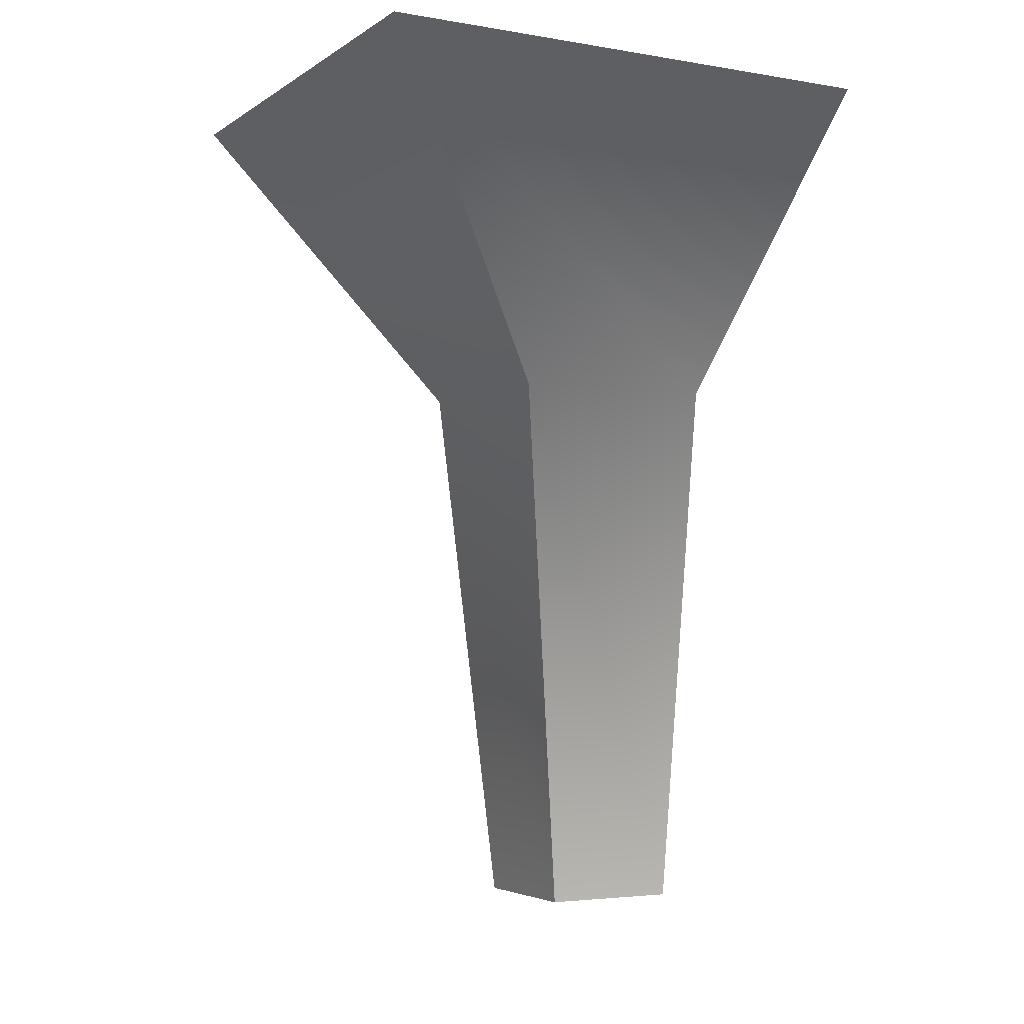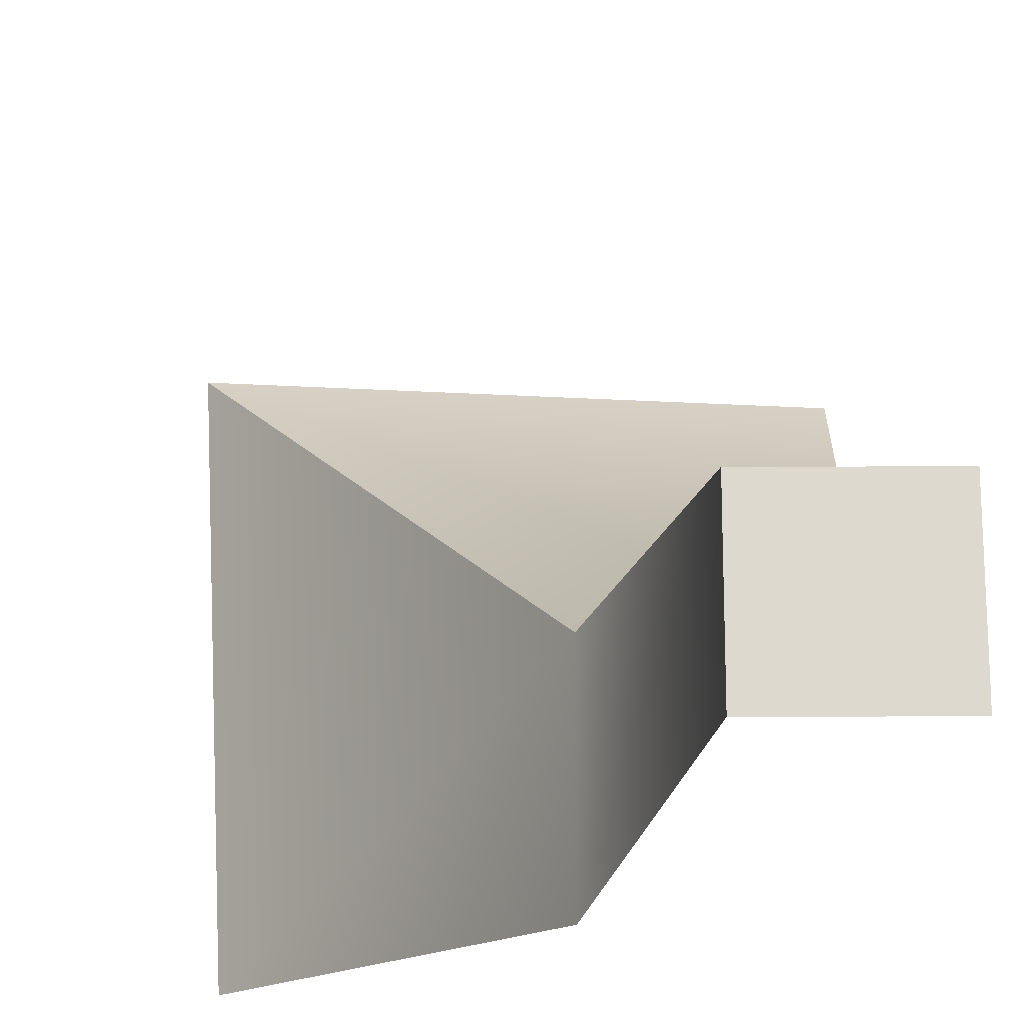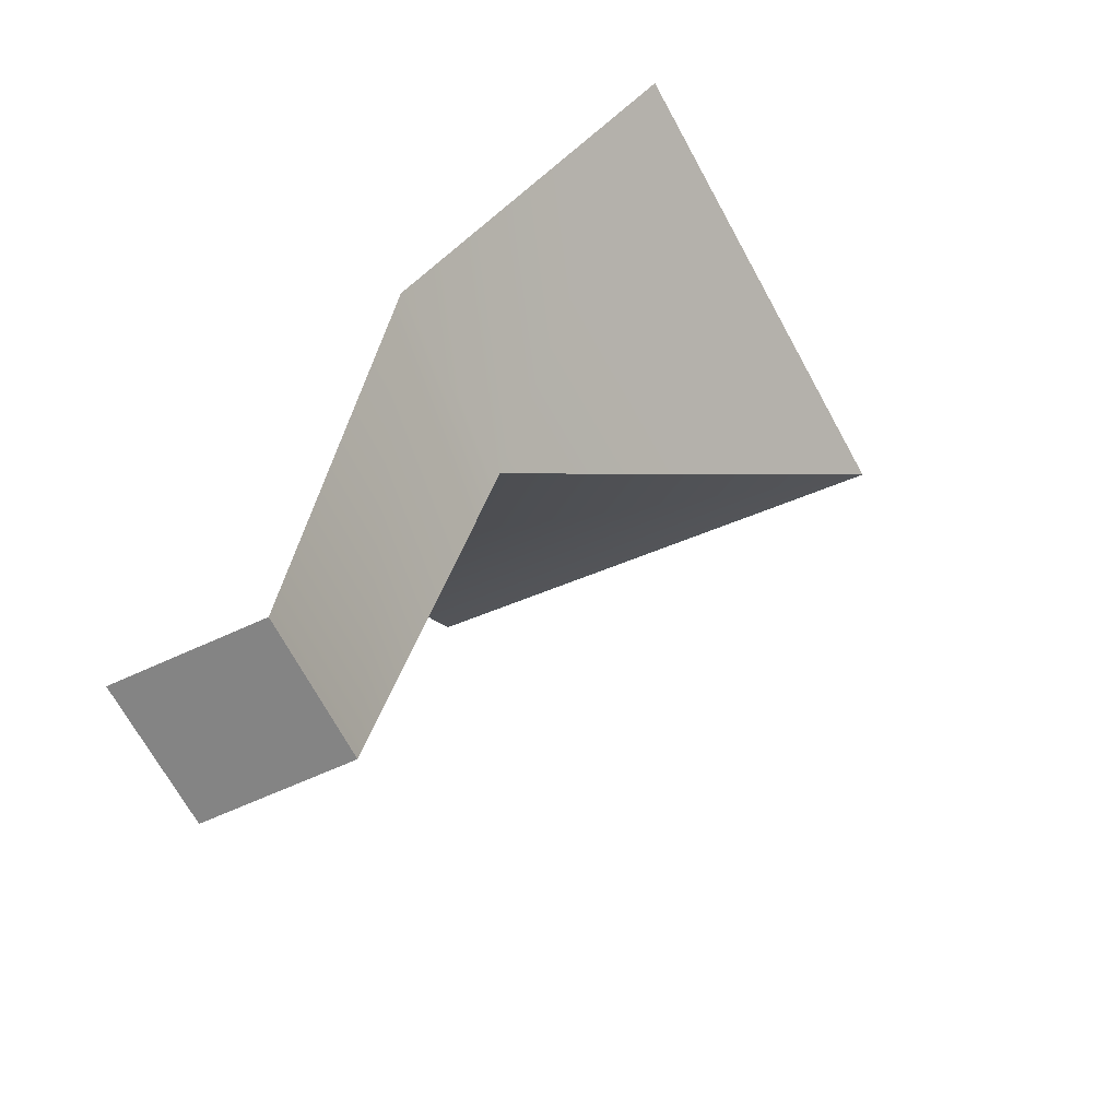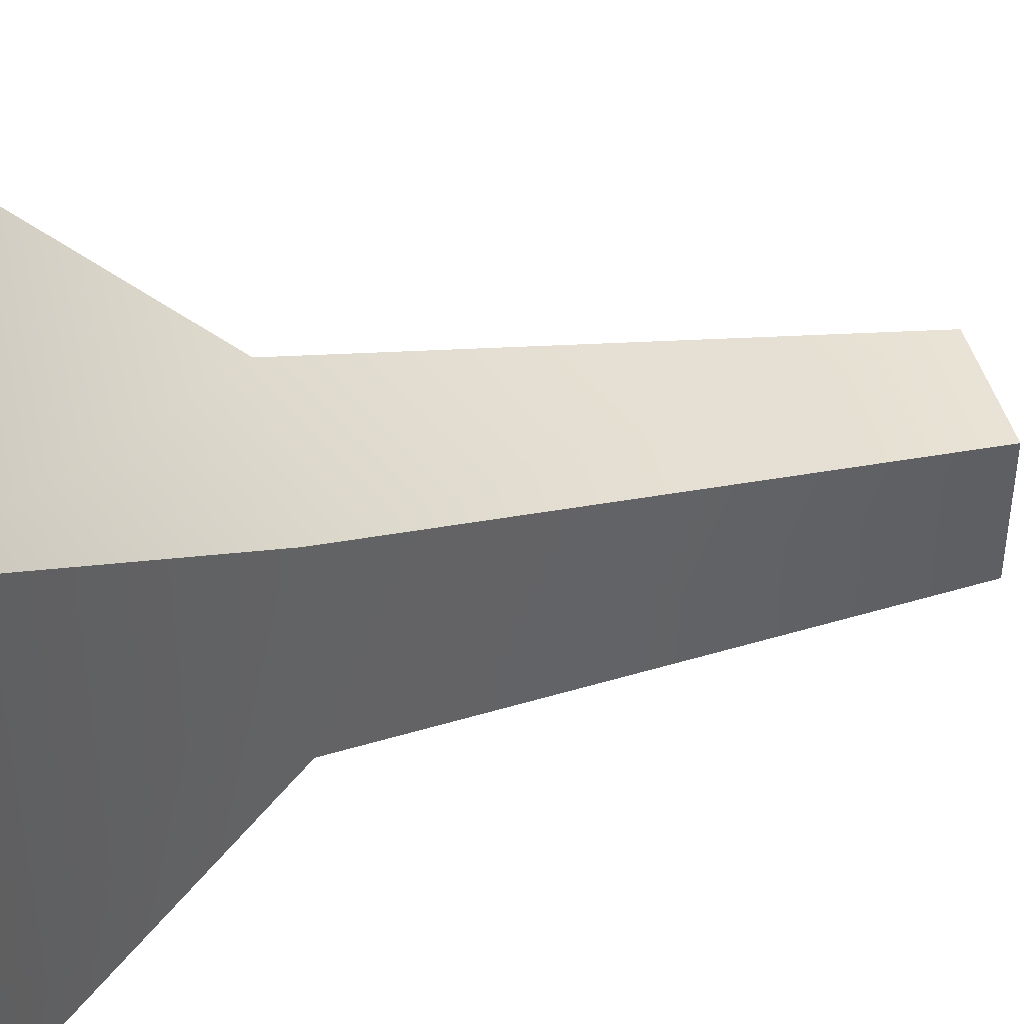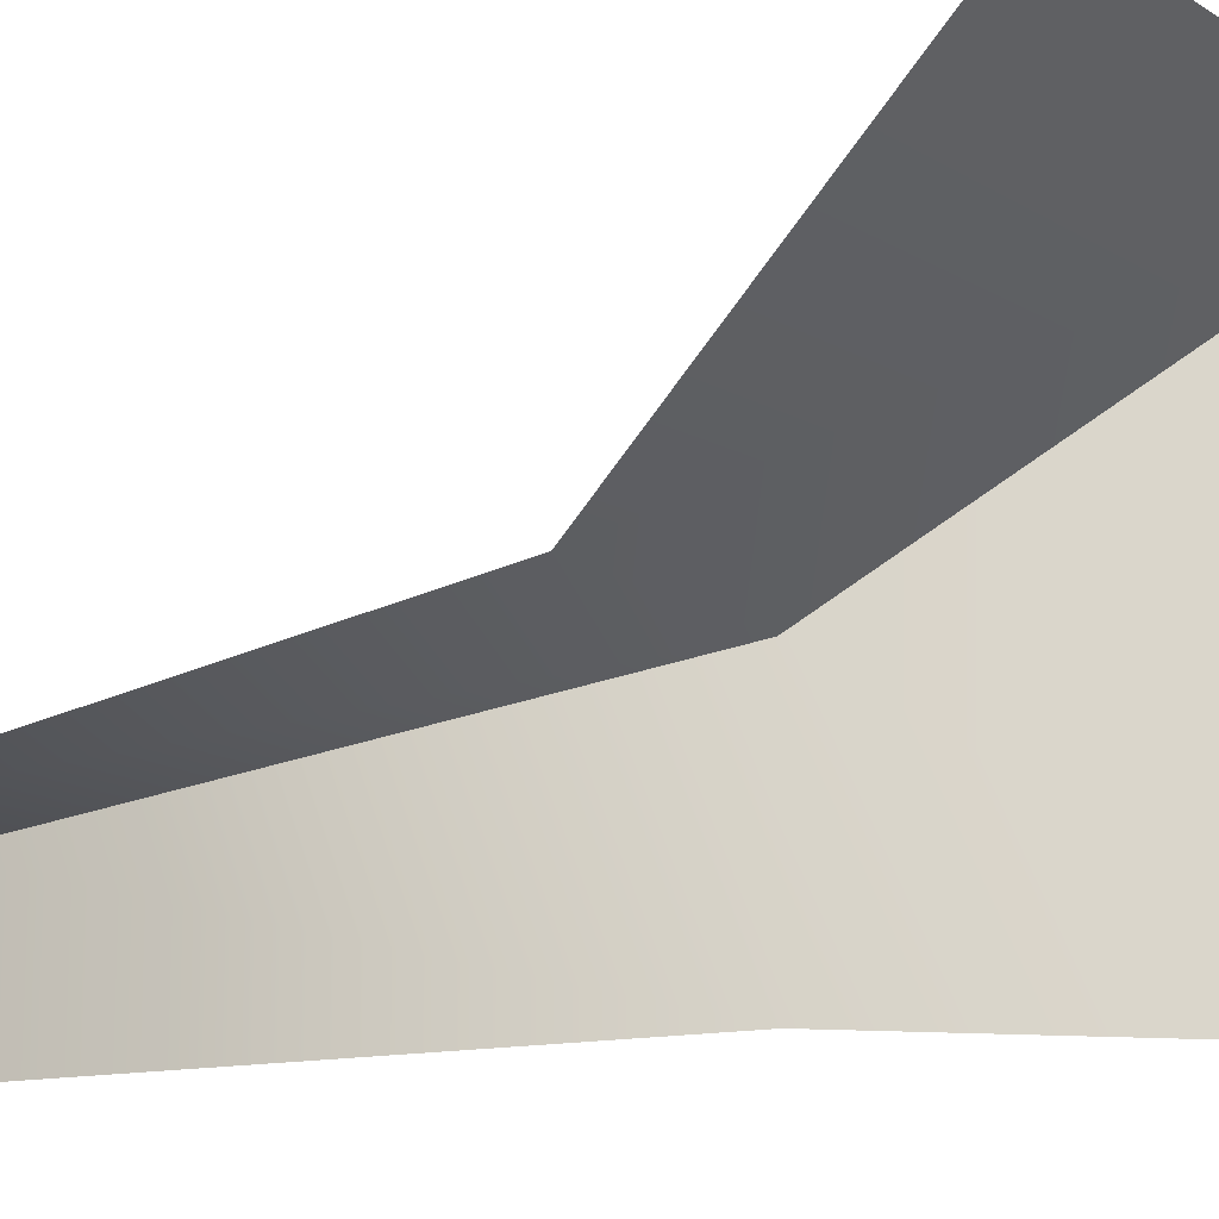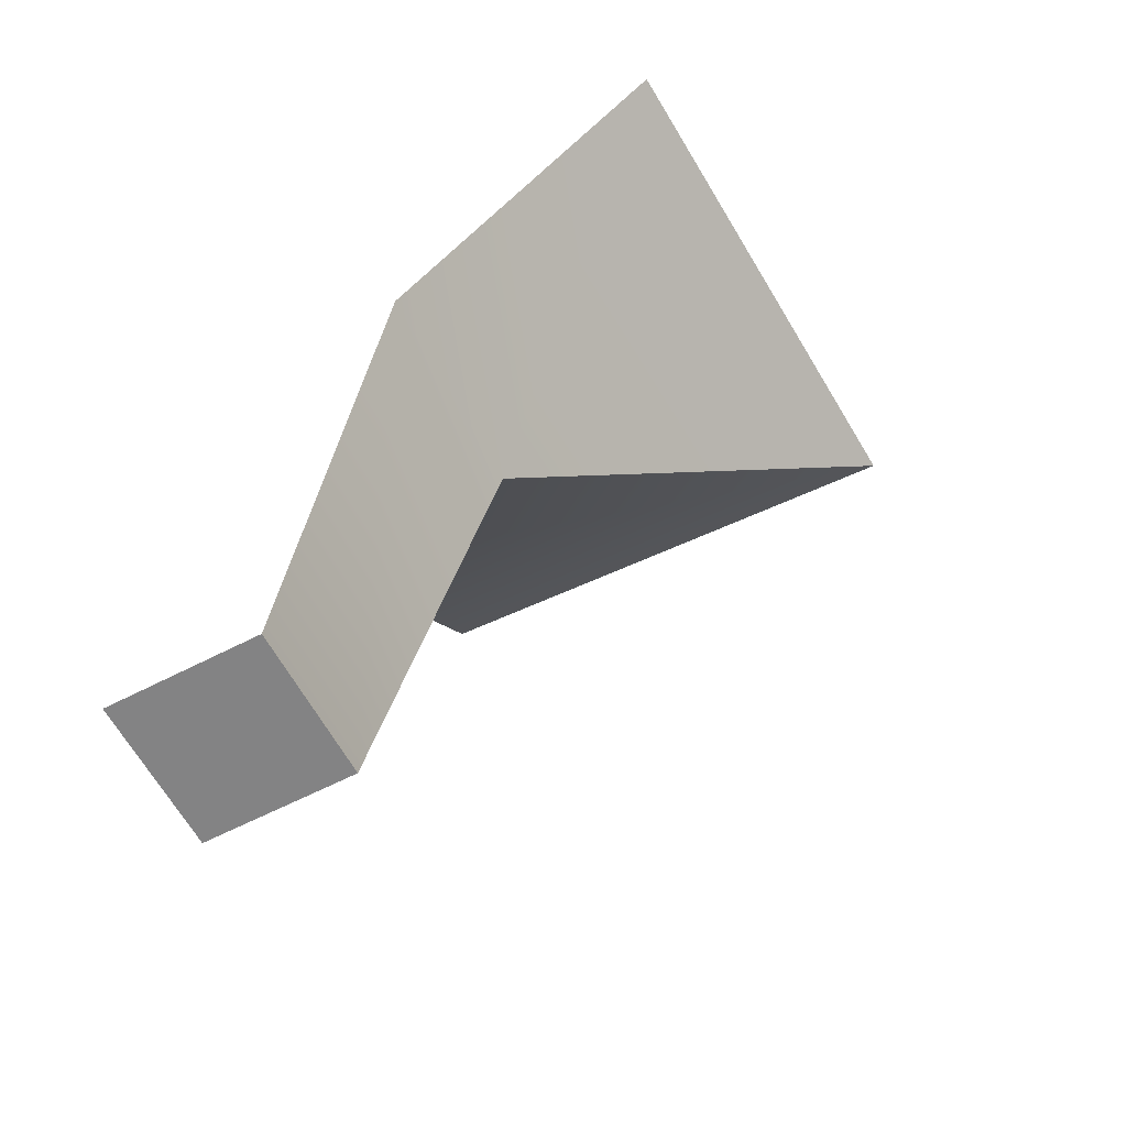
<metadata>
{"format":"obj","ext":"obj","renderer":"f3d","projection":"perspective","resolution":1024,"background":"white","views":[{"elev":-3.0,"azim":-28.5,"up":"+Y"},{"elev":-18.7,"azim":0.4,"up":"+Z"},{"elev":-61.3,"azim":-154.4,"up":"+Y"},{"elev":42.2,"azim":-102.7,"up":"+Z"},{"elev":-14.3,"azim":124.2,"up":"+Z"},{"elev":-61.1,"azim":-152.1,"up":"+Y"}]}
</metadata>
<code>
v -6.266 22.63 0
v -6.92 22.63 13.84
v 3.139 0 0
v 3.139 0 3.78
v 1.193 15.08 0
v 1.193 15.08 5.726
v 6.92 22.63 13.19
v 6.92 0 3.78
v 3.139 0 0
v 6.92 0 0
v 6.92 15.08 5.726
f 1 5 6 2
f 5 3 4 6
f 2 6 11 7
f 4 9 10 8
f 6 4 8 11

</code>
